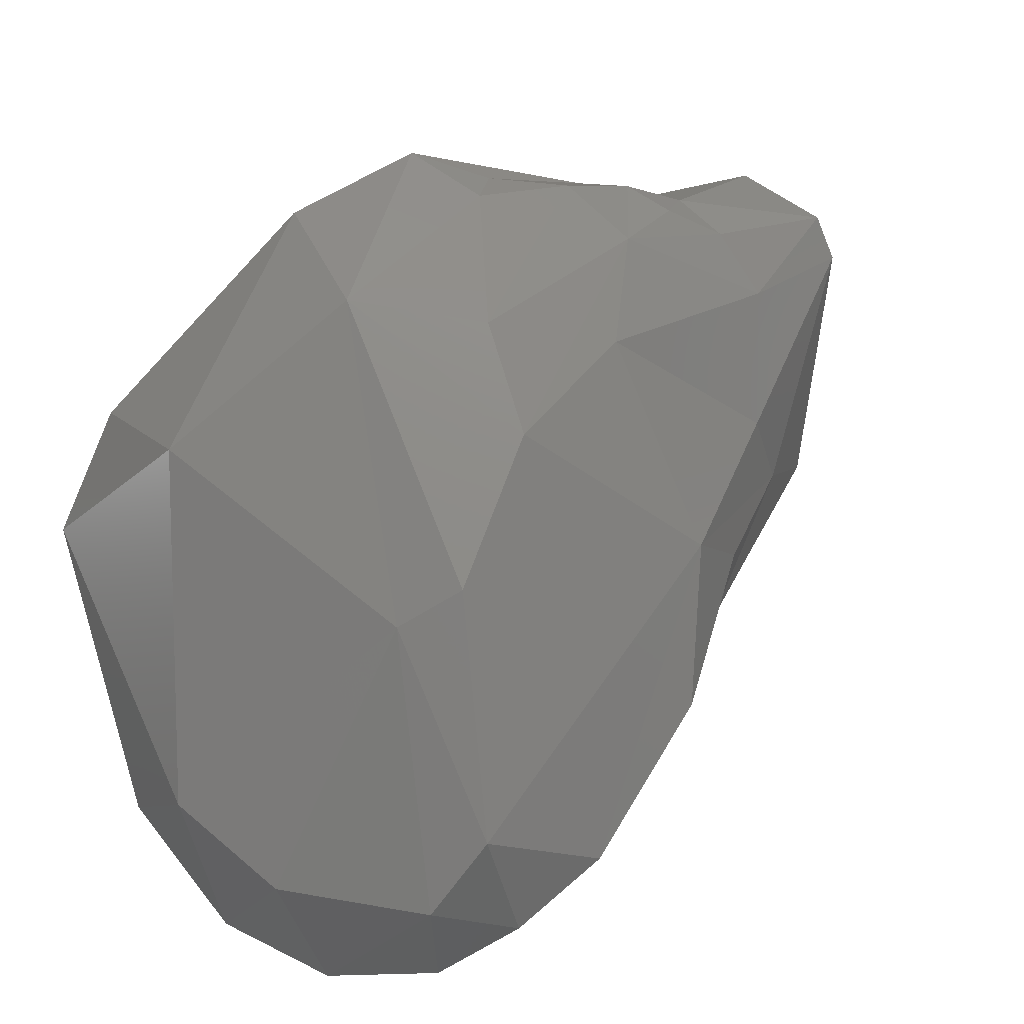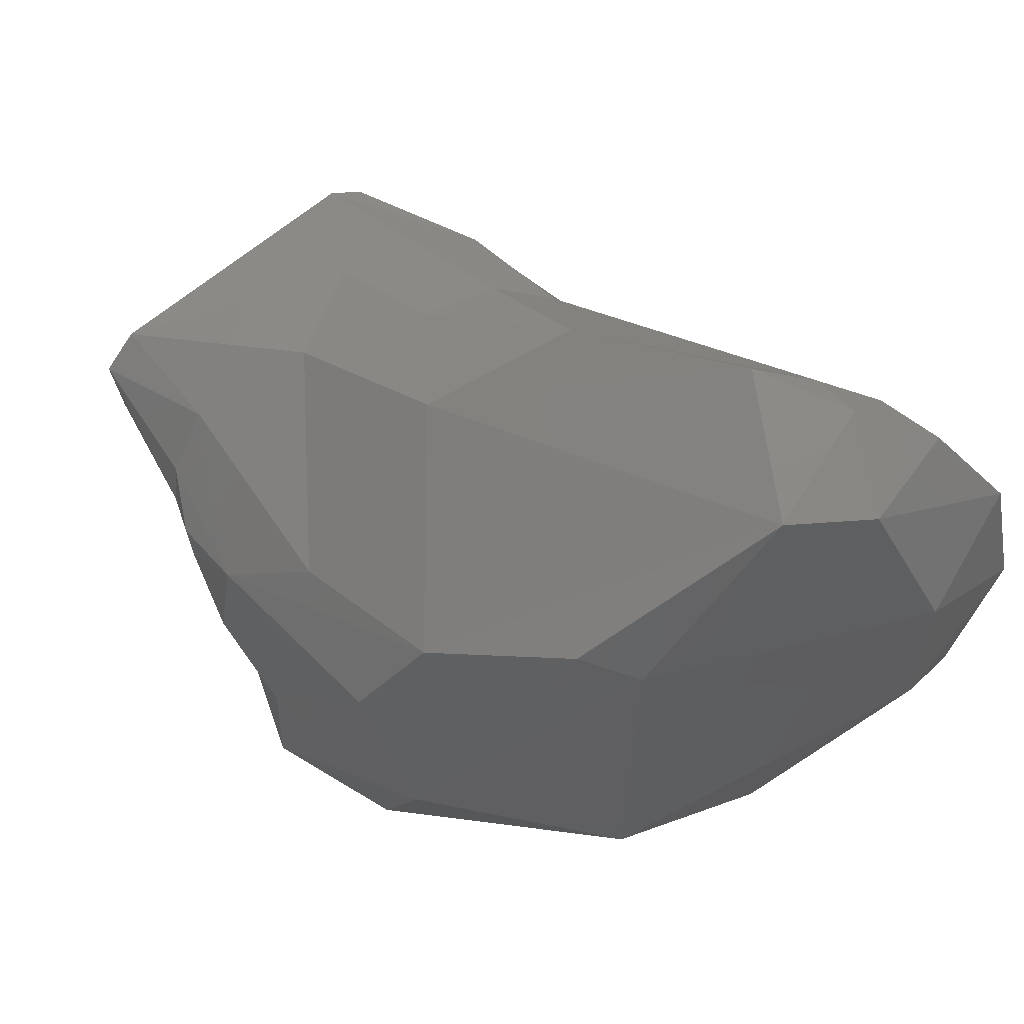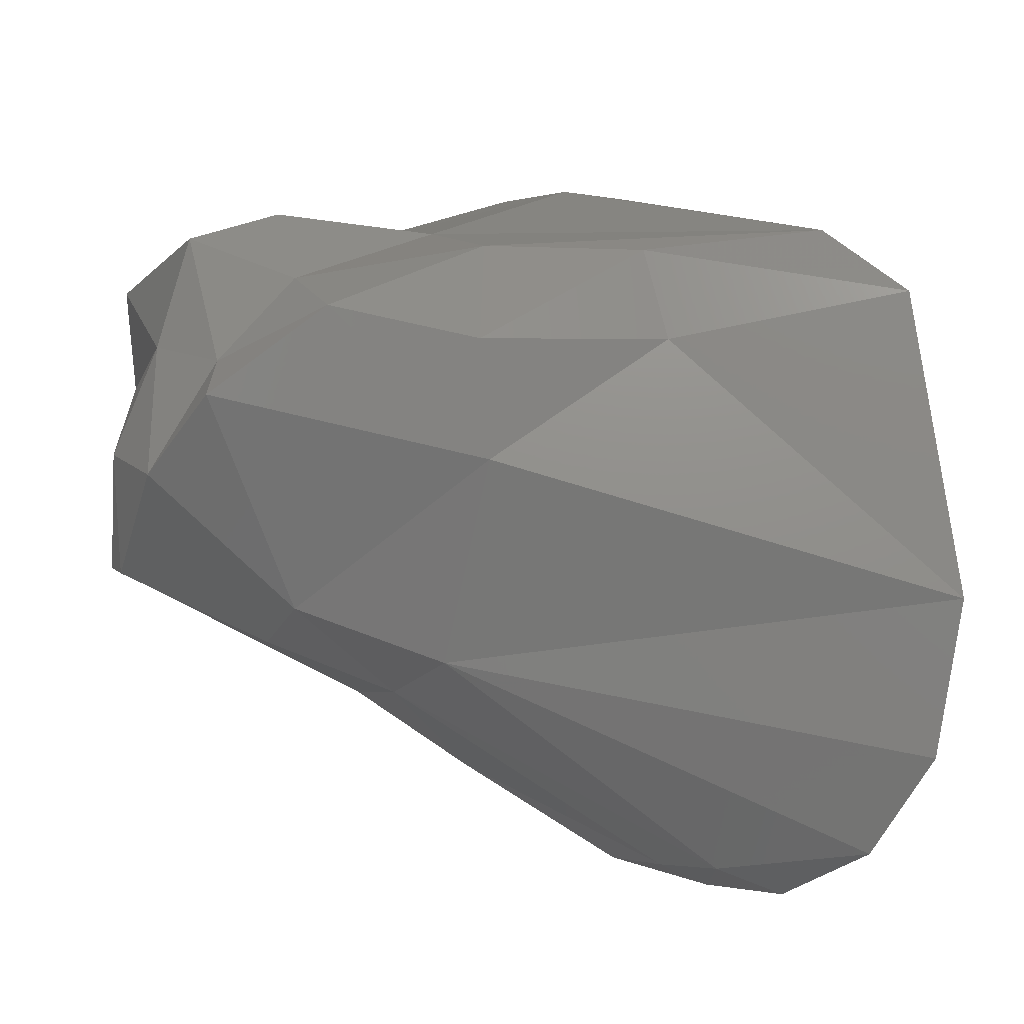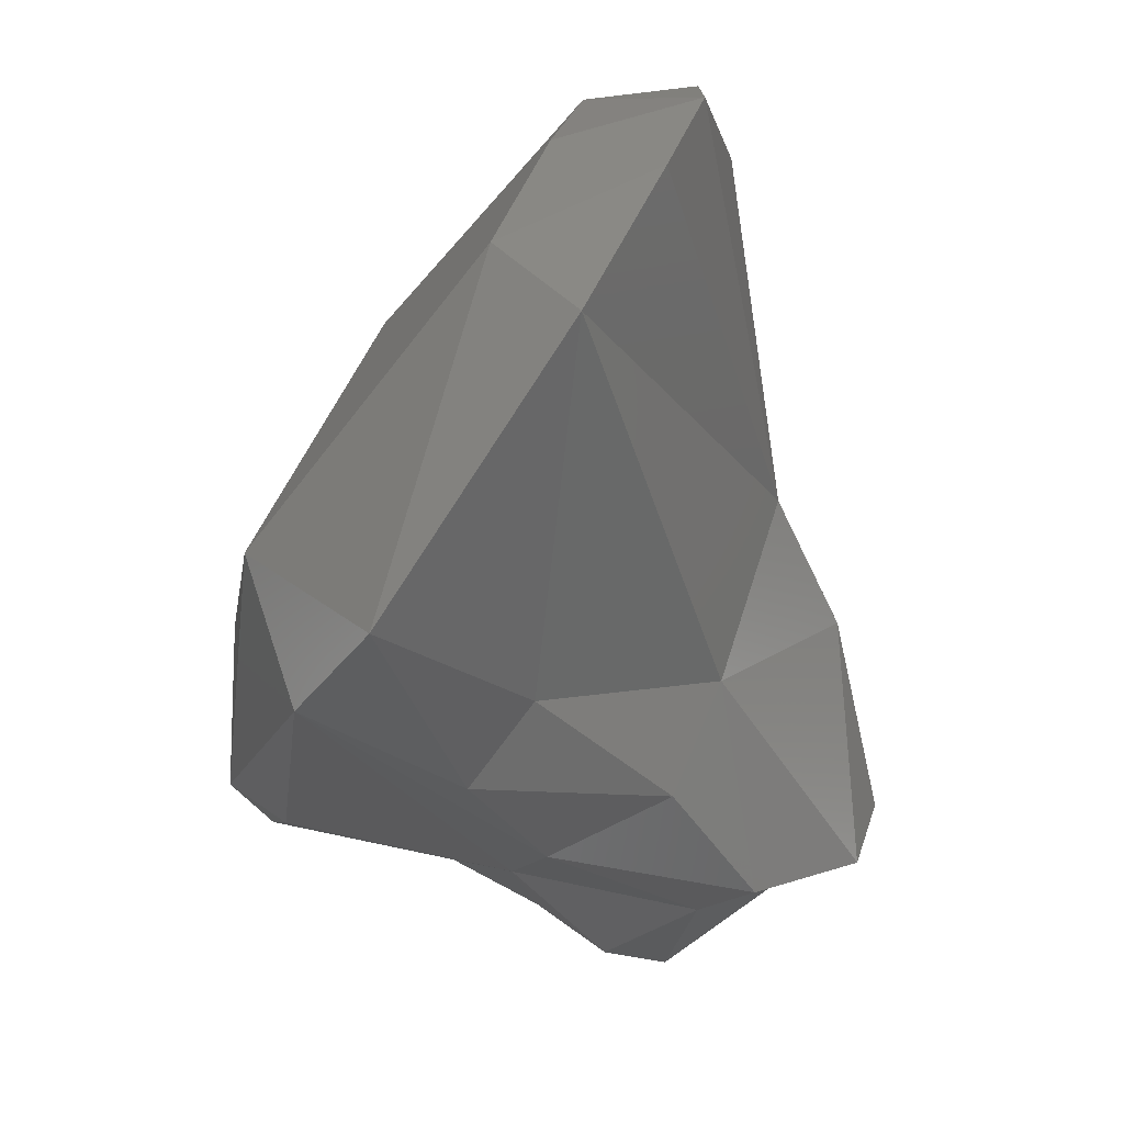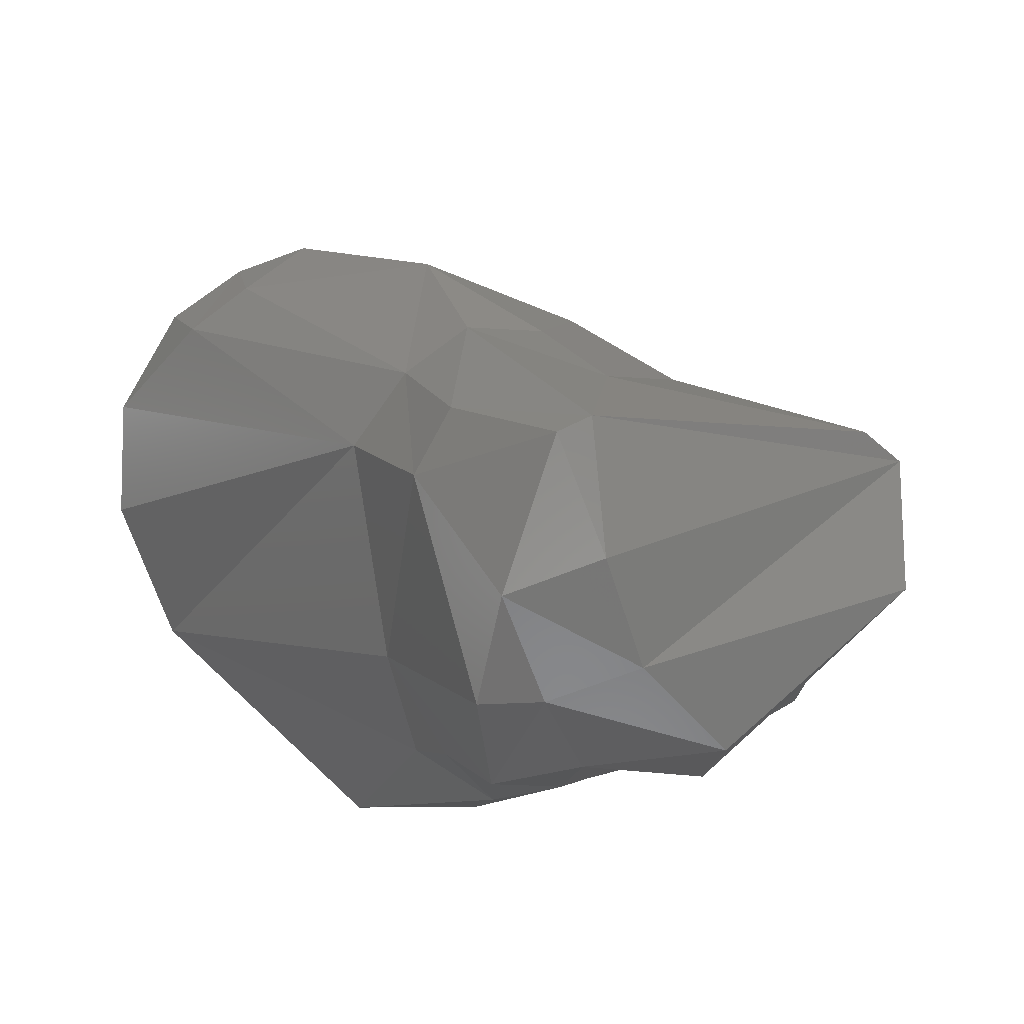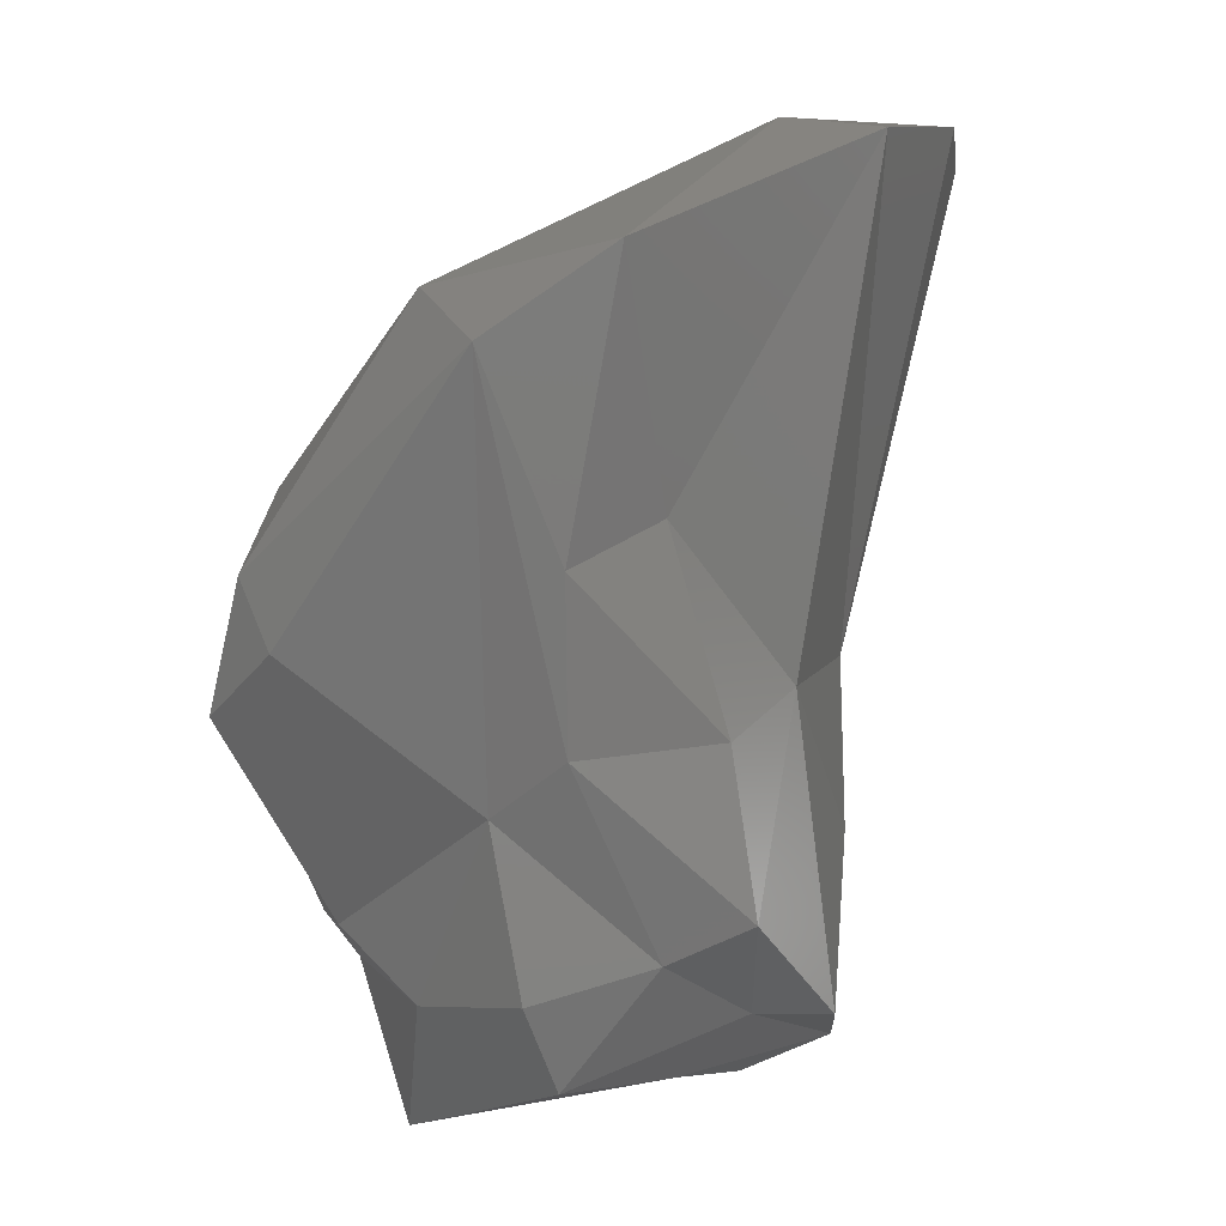
<metadata>
{"format":"stl","ext":"stl","renderer":"f3d","projection":"perspective","resolution":1024,"background":"white","views":[{"elev":35.7,"azim":-37.3,"up":"+Y"},{"elev":72.6,"azim":-133.1,"up":"+Z"},{"elev":-55.3,"azim":177.5,"up":"+Y"},{"elev":-34.1,"azim":-61.0,"up":"+Z"},{"elev":-10.0,"azim":65.8,"up":"+Z"},{"elev":-74.8,"azim":-86.4,"up":"+Z"}]}
</metadata>
<code>
# stl→obj: 65 verts, 126 faces
v -0.008342 -0.01818 -0.0146
v -0.009152 -0.01858 -0.01138
v -0.00564 -0.01732 -0.01397
v -0.007001 -0.01864 -0.01496
v -0.01287 -0.02155 -0.01279
v -0.01242 -0.02263 -0.01629
v -0.005005 -0.01789 -0.01234
v -0.00702 -0.01893 -0.009347
v -0.007563 -0.02046 -0.007417
v -0.01009 -0.0225 -0.006132
v -0.01126 -0.02333 -0.006809
v -0.001362 -0.01918 -0.0134
v -0.004191 -0.01803 -0.01309
v -0.003985 -0.02222 -0.0156
v -0.01512 -0.02812 -0.009671
v -0.01395 -0.02519 -0.01629
v -0.008494 -0.02387 -0.0163
v -0.005123 -0.02369 -0.01615
v -0.002906 -0.01812 -0.0119
v -0.002581 -0.01881 -0.01018
v -0.0113 -0.02695 -0.003743
v -0.003941 -0.02396 -0.005821
v -0.004254 -0.02001 -0.00851
v -0.01247 -0.02857 -0.004128
v -0.01442 -0.02894 -0.007008
v -0.001115 -0.01874 -0.01197
v -2.2e-05 -0.02057 -0.01425
v -0.001224 -0.02508 -0.01597
v -0.00067 -0.0226 -0.01614
v -0.01502 -0.02989 -0.01188
v -0.01466 -0.0314 -0.008937
v -0.009016 -0.02561 -0.01516
v -0.005093 -0.02648 -0.01552
v -0.002014 -0.02675 -0.01632
v -0.000975 -0.01885 -0.01068
v 0.000393 -0.02072 -0.009054
v 0.000162 -0.01961 -0.01018
v -0.008555 -0.02876 -0.003451
v -0.0106 -0.02969 -0.003593
v -0.000543 -0.02322 -0.007838
v 0.000435 -0.02527 -0.008175
v -0.005145 -0.02698 -0.004535
v -0.00212 -0.02555 -0.006657
v -0.01206 -0.03087 -0.004507
v -0.01359 -0.03169 -0.006527
v 6.4e-05 -0.01927 -0.01149
v 0.003124 -0.02005 -0.01258
v 0.001188 -0.0231 -0.01573
v 0.000251 -0.0266 -0.01483
v -0.005381 -0.02775 -0.01342
v -0.004604 -0.02887 -0.008963
v 0.000311 -0.02809 -0.01493
v 0.003134 -0.02091 -0.009476
v 0.003037 -0.02004 -0.009983
v -0.009495 -0.02986 -0.004318
v -0.01058 -0.03083 -0.00516
v -0.002701 -0.02703 -0.006592
v 0.002668 -0.02673 -0.009571
v -0.003522 -0.02812 -0.007517
v 0.001687 -0.02517 -0.01423
v 0.00156 -0.02811 -0.01298
v -0.001446 -0.02873 -0.01016
v 0.002534 -0.02638 -0.01228
v -0.000805 -0.02819 -0.008836
v 0.002377 -0.02733 -0.009885
f 1 2 3
f 1 3 4
f 2 1 5
f 4 6 1
f 1 6 5
f 2 7 3
f 8 2 9
f 10 9 2
f 11 10 2
f 11 2 5
f 7 2 8
f 12 3 13
f 3 12 4
f 13 3 7
f 14 4 12
f 6 4 14
f 15 5 16
f 16 5 6
f 15 11 5
f 17 16 6
f 18 17 6
f 18 6 14
f 13 7 19
f 7 8 19
f 9 20 8
f 8 20 19
f 9 10 21
f 22 23 9
f 22 9 21
f 9 23 20
f 10 11 21
f 21 11 24
f 15 25 11
f 24 11 25
f 13 19 12
f 19 26 12
f 12 26 27
f 12 27 14
f 14 28 18
f 14 29 28
f 27 29 14
f 30 15 16
f 30 31 15
f 15 31 25
f 30 16 32
f 16 17 32
f 33 32 17
f 17 18 33
f 18 34 33
f 18 28 34
f 26 19 20
f 20 35 26
f 20 23 36
f 35 20 37
f 20 36 37
f 38 21 39
f 39 21 24
f 38 22 21
f 23 22 40
f 40 22 41
f 38 42 22
f 22 42 43
f 41 22 43
f 40 36 23
f 44 24 45
f 25 45 24
f 39 24 44
f 31 45 25
f 46 26 35
f 26 46 27
f 47 29 27
f 27 46 47
f 48 49 28
f 49 34 28
f 48 28 29
f 29 47 48
f 50 30 32
f 51 31 30
f 30 50 51
f 31 51 45
f 32 33 50
f 33 34 50
f 34 49 52
f 34 52 50
f 37 46 35
f 36 40 53
f 36 54 37
f 36 53 54
f 46 37 54
f 55 38 39
f 55 42 38
f 39 44 56
f 55 39 56
f 40 41 53
f 41 43 57
f 41 58 53
f 41 57 58
f 42 55 59
f 57 43 42
f 59 57 42
f 45 56 44
f 45 51 56
f 46 54 47
f 47 54 60
f 60 48 47
f 49 48 60
f 52 49 61
f 60 61 49
f 62 51 50
f 50 52 62
f 56 51 59
f 59 51 62
f 52 61 62
f 53 58 54
f 58 63 54
f 60 54 63
f 55 56 59
f 64 57 59
f 64 58 57
f 63 58 65
f 64 65 58
f 64 59 62
f 61 60 63
f 61 63 65
f 65 62 61
f 62 65 64

</code>
